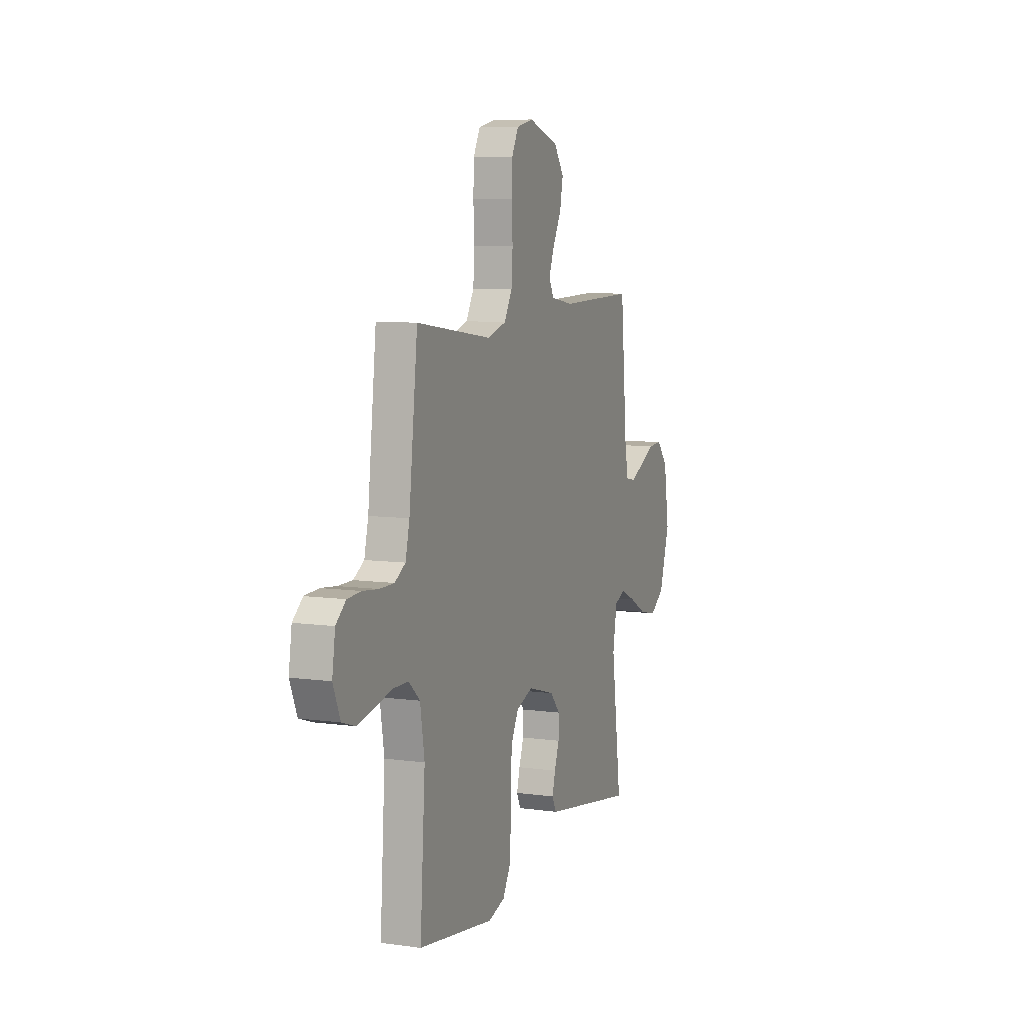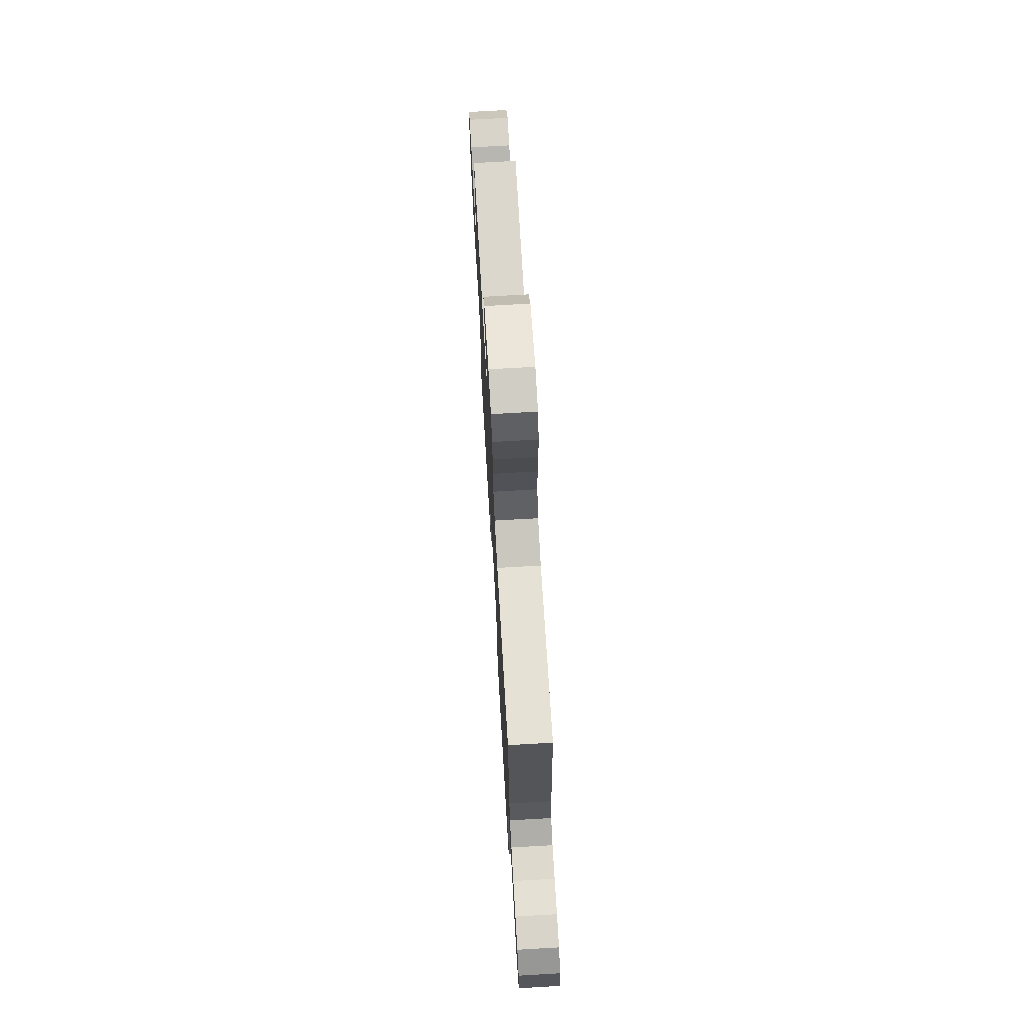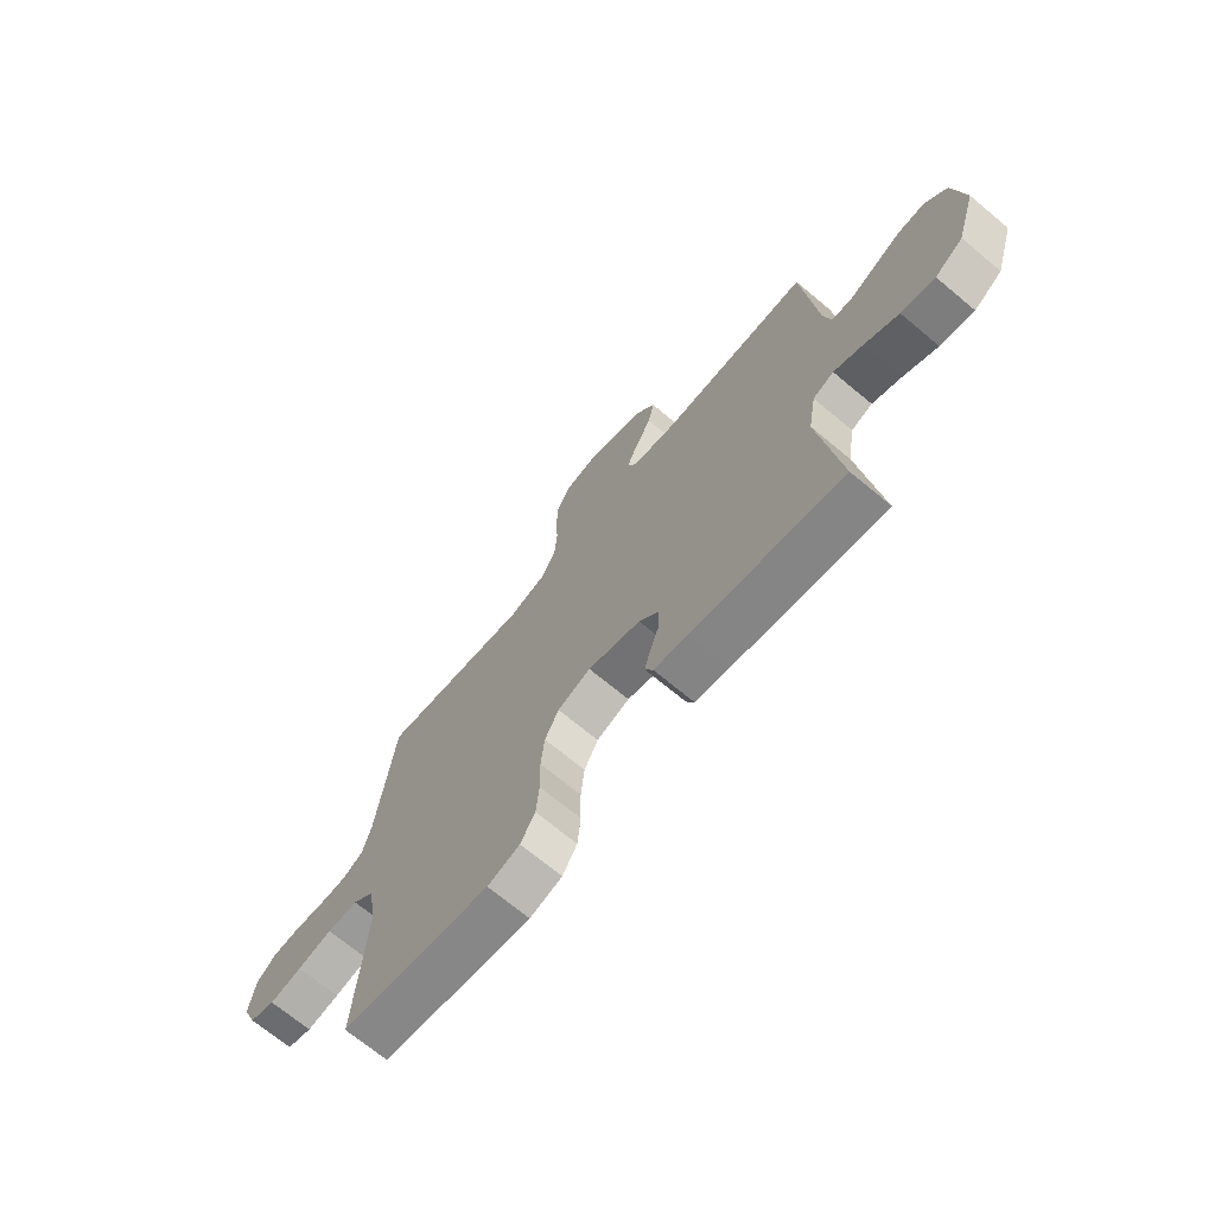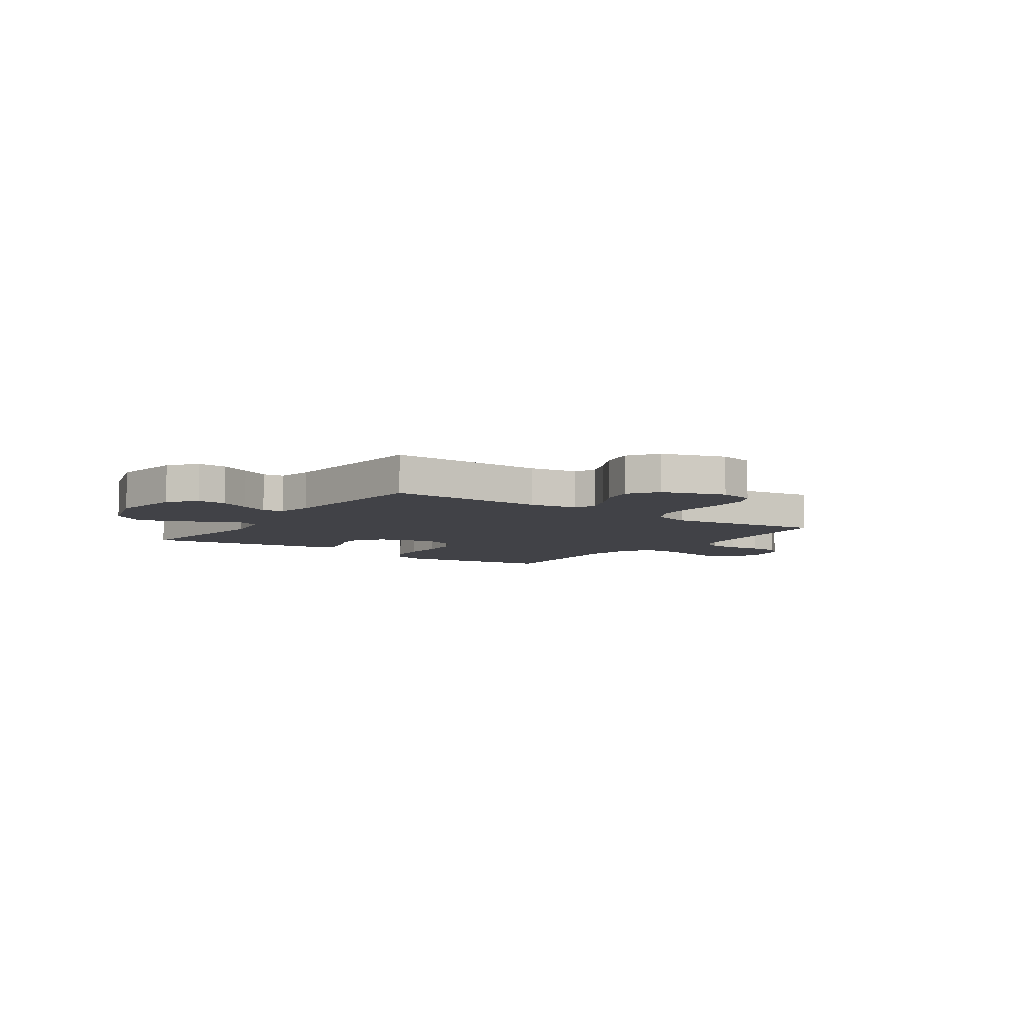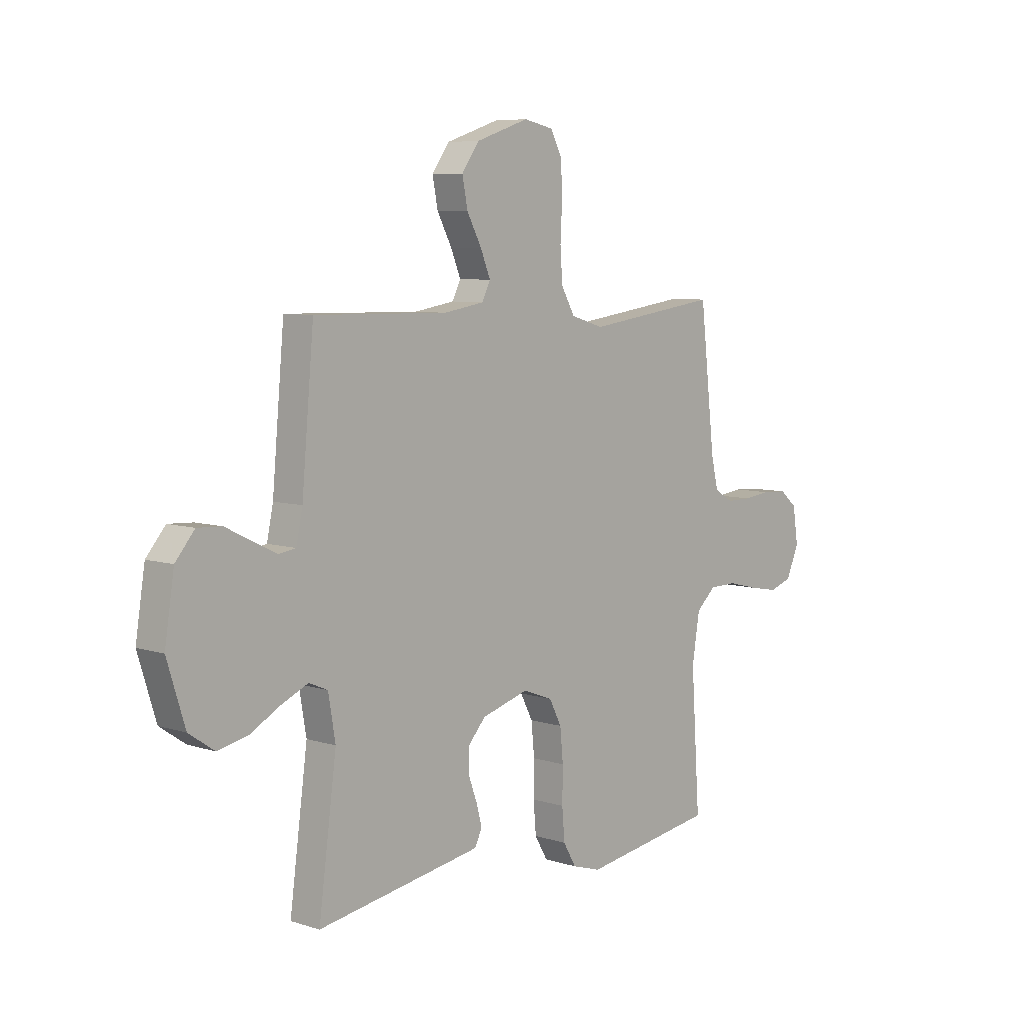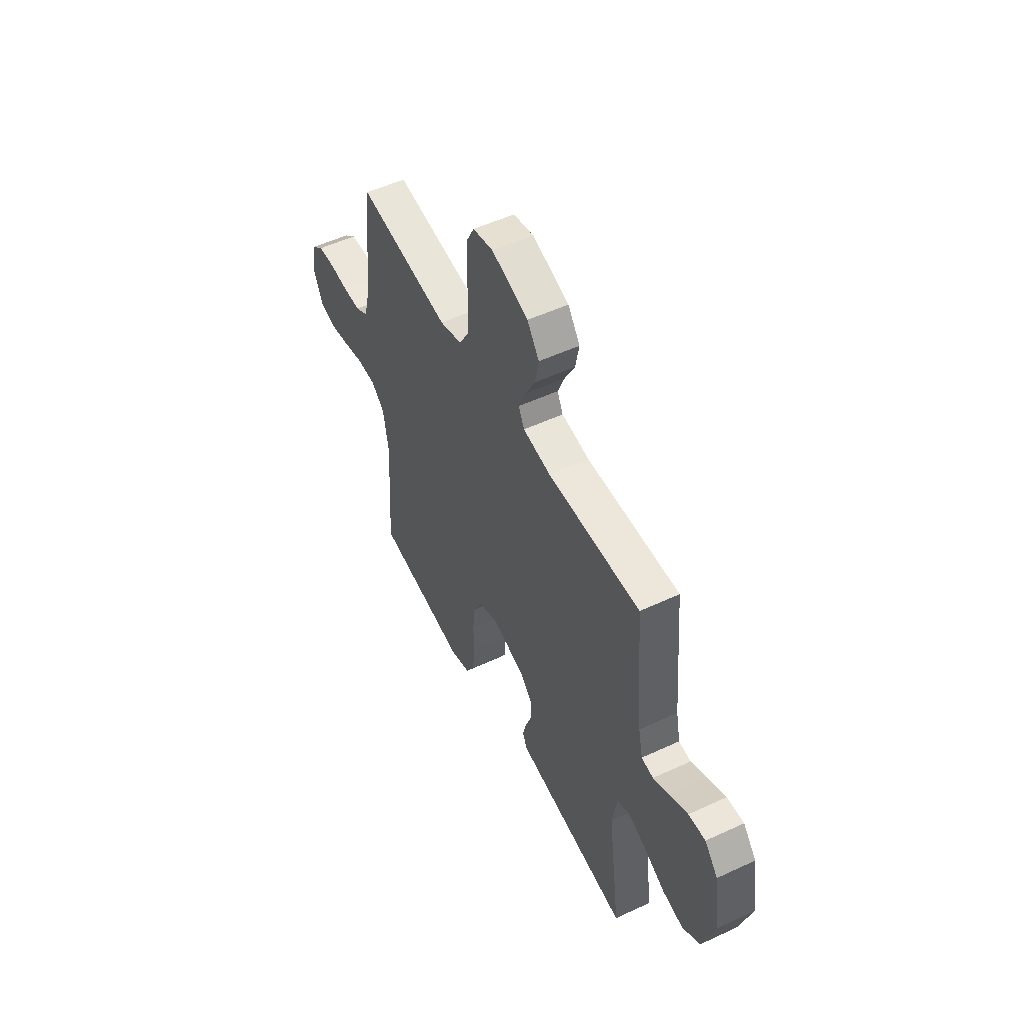
<metadata>
{"format":"obj","ext":"obj","renderer":"f3d","projection":"perspective","resolution":1024,"background":"white","views":[{"elev":8.1,"azim":111.1,"up":"+Z"},{"elev":72.0,"azim":86.7,"up":"+Z"},{"elev":-70.0,"azim":-129.8,"up":"+Z"},{"elev":-6.8,"azim":-35.0,"up":"+Y"},{"elev":7.1,"azim":-47.5,"up":"+Z"},{"elev":52.7,"azim":-116.6,"up":"+Z"}]}
</metadata>
<code>
v -0.5 0.07 0.5
v -0.2 0.07 0.495
v -0.11 0.07 0.51
v -0.091 0.07 0.548
v -0.113 0.07 0.602
v -0.146 0.07 0.664
v -0.158 0.07 0.726
v -0.119 0.07 0.781
v 0 0.07 0.821
v 0.066 0.07 0.807
v 0.092 0.07 0.757
v 0.095 0.07 0.686
v 0.091 0.07 0.607
v 0.096 0.07 0.534
v 0.127 0.07 0.48
v 0.2 0.07 0.458
v 0.5 0.07 0.5
v 0.534 0.07 0.2
v 0.55 0.07 0.133
v 0.592 0.07 0.108
v 0.649 0.07 0.108
v 0.71 0.07 0.115
v 0.765 0.07 0.112
v 0.804 0.07 0.079
v 0.816 0.07 0
v 0.788 0.07 -0.067
v 0.737 0.07 -0.084
v 0.672 0.07 -0.072
v 0.603 0.07 -0.055
v 0.541 0.07 -0.056
v 0.497 0.07 -0.096
v 0.48 0.07 -0.2
v 0.5 0.07 -0.5
v 0.2 0.07 -0.546
v 0.135 0.07 -0.526
v 0.106 0.07 -0.476
v 0.1 0.07 -0.406
v 0.101 0.07 -0.329
v 0.094 0.07 -0.257
v 0.066 0.07 -0.203
v 0 0.07 -0.178
v -0.106 0.07 -0.209
v -0.146 0.07 -0.254
v -0.145 0.07 -0.307
v -0.126 0.07 -0.359
v -0.114 0.07 -0.405
v -0.13 0.07 -0.438
v -0.2 0.07 -0.45
v -0.5 0.07 -0.5
v -0.46 0.07 -0.2
v -0.476 0.07 -0.106
v -0.518 0.07 -0.088
v -0.578 0.07 -0.115
v -0.645 0.07 -0.152
v -0.713 0.07 -0.167
v -0.77 0.07 -0.128
v -0.81 0.07 0
v -0.789 0.07 0.134
v -0.746 0.07 0.185
v -0.691 0.07 0.182
v -0.633 0.07 0.153
v -0.58 0.07 0.127
v -0.541 0.07 0.133
v -0.527 0.07 0.2
v -0.5 0 0.5
v -0.2 0 0.495
v -0.11 0 0.51
v -0.091 0 0.548
v -0.113 0 0.602
v -0.146 0 0.664
v -0.158 0 0.726
v -0.119 0 0.781
v 0 0 0.821
v 0.066 0 0.807
v 0.092 0 0.757
v 0.095 0 0.686
v 0.091 0 0.607
v 0.096 0 0.534
v 0.127 0 0.48
v 0.2 0 0.458
v 0.5 0 0.5
v 0.534 0 0.2
v 0.55 0 0.133
v 0.592 0 0.108
v 0.649 0 0.108
v 0.71 0 0.115
v 0.765 0 0.112
v 0.804 0 0.079
v 0.816 0 0
v 0.788 0 -0.067
v 0.737 0 -0.084
v 0.672 0 -0.072
v 0.603 0 -0.055
v 0.541 0 -0.056
v 0.497 0 -0.096
v 0.48 0 -0.2
v 0.5 0 -0.5
v 0.2 0 -0.546
v 0.135 0 -0.526
v 0.106 0 -0.476
v 0.1 0 -0.406
v 0.101 0 -0.329
v 0.094 0 -0.257
v 0.066 0 -0.203
v 0 0 -0.178
v -0.106 0 -0.209
v -0.146 0 -0.254
v -0.145 0 -0.307
v -0.126 0 -0.359
v -0.114 0 -0.405
v -0.13 0 -0.438
v -0.2 0 -0.45
v -0.5 0 -0.5
v -0.46 0 -0.2
v -0.476 0 -0.106
v -0.518 0 -0.088
v -0.578 0 -0.115
v -0.645 0 -0.152
v -0.713 0 -0.167
v -0.77 0 -0.128
v -0.81 0 0
v -0.789 0 0.134
v -0.746 0 0.185
v -0.691 0 0.182
v -0.633 0 0.153
v -0.58 0 0.127
v -0.541 0 0.133
v -0.527 0 0.2
f 59 60 61
f 58 59 61
f 57 58 61
f 56 57 61
f 55 56 61
f 54 55 61
f 53 54 61
f 52 53 61 62
f 51 52 62 63
f 48 49 50
f 47 48 50
f 46 47 50
f 45 46 50
f 44 45 50
f 43 44 50 51
f 51 63 64
f 43 51 64
f 42 43 64
f 36 37 38
f 35 36 38
f 34 35 38
f 33 34 38
f 32 33 38
f 31 32 38 39
f 30 31 39 40
f 27 28 29
f 26 27 29
f 25 26 29
f 24 25 29
f 23 24 29
f 22 23 29
f 21 22 29
f 20 21 29 30
f 30 40 41
f 20 30 41
f 19 20 41
f 16 17 18
f 64 1 2
f 42 64 2
f 41 42 2
f 19 41 2
f 18 19 2
f 16 18 2
f 15 16 2
f 11 12 13
f 10 11 13
f 9 10 13
f 8 9 13
f 7 8 13
f 6 7 13
f 5 6 13
f 14 15 2 3
f 4 5 13 14
f 3 4 14
f 125 124 123
f 125 123 122
f 125 122 121
f 125 121 120
f 125 120 119
f 125 119 118
f 125 118 117
f 126 125 117 116
f 127 126 116 115
f 114 113 112
f 114 112 111
f 114 111 110
f 114 110 109
f 114 109 108
f 115 114 108 107
f 128 127 115
f 128 115 107
f 128 107 106
f 102 101 100
f 102 100 99
f 102 99 98
f 102 98 97
f 102 97 96
f 103 102 96 95
f 104 103 95 94
f 93 92 91
f 93 91 90
f 93 90 89
f 93 89 88
f 93 88 87
f 93 87 86
f 93 86 85
f 94 93 85 84
f 105 104 94
f 105 94 84
f 105 84 83
f 82 81 80
f 66 65 128
f 66 128 106
f 66 106 105
f 66 105 83
f 66 83 82
f 66 82 80
f 66 80 79
f 77 76 75
f 77 75 74
f 77 74 73
f 77 73 72
f 77 72 71
f 77 71 70
f 77 70 69
f 67 66 79 78
f 78 77 69 68
f 78 68 67
f 1 65 66 2
f 2 66 67 3
f 3 67 68 4
f 4 68 69 5
f 5 69 70 6
f 6 70 71 7
f 7 71 72 8
f 8 72 73 9
f 9 73 74 10
f 10 74 75 11
f 11 75 76 12
f 12 76 77 13
f 13 77 78 14
f 14 78 79 15
f 15 79 80 16
f 16 80 81 17
f 17 81 82 18
f 18 82 83 19
f 19 83 84 20
f 20 84 85 21
f 21 85 86 22
f 22 86 87 23
f 23 87 88 24
f 24 88 89 25
f 25 89 90 26
f 26 90 91 27
f 27 91 92 28
f 28 92 93 29
f 29 93 94 30
f 30 94 95 31
f 31 95 96 32
f 32 96 97 33
f 33 97 98 34
f 34 98 99 35
f 35 99 100 36
f 36 100 101 37
f 37 101 102 38
f 38 102 103 39
f 39 103 104 40
f 40 104 105 41
f 41 105 106 42
f 42 106 107 43
f 43 107 108 44
f 44 108 109 45
f 45 109 110 46
f 46 110 111 47
f 47 111 112 48
f 48 112 113 49
f 49 113 114 50
f 50 114 115 51
f 51 115 116 52
f 52 116 117 53
f 53 117 118 54
f 54 118 119 55
f 55 119 120 56
f 56 120 121 57
f 57 121 122 58
f 58 122 123 59
f 59 123 124 60
f 60 124 125 61
f 61 125 126 62
f 62 126 127 63
f 63 127 128 64
f 64 128 65 1

</code>
